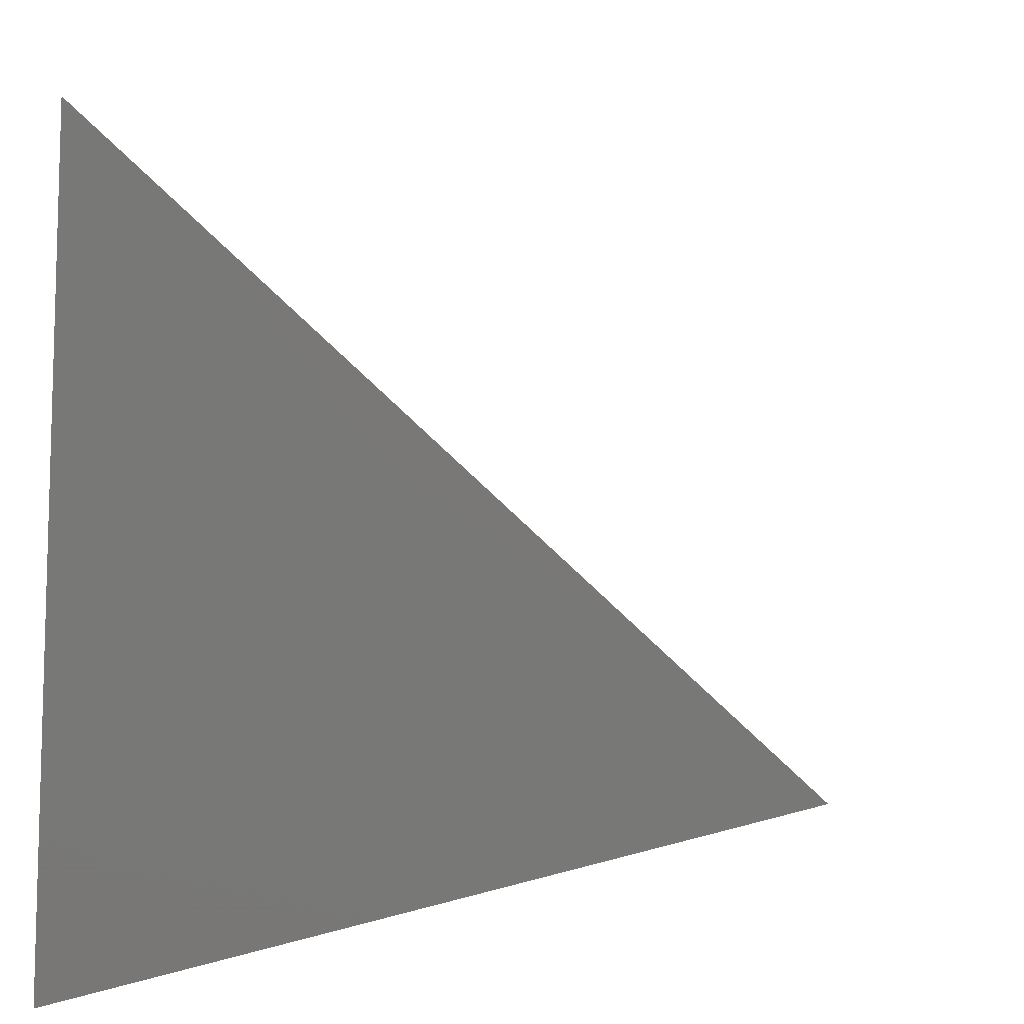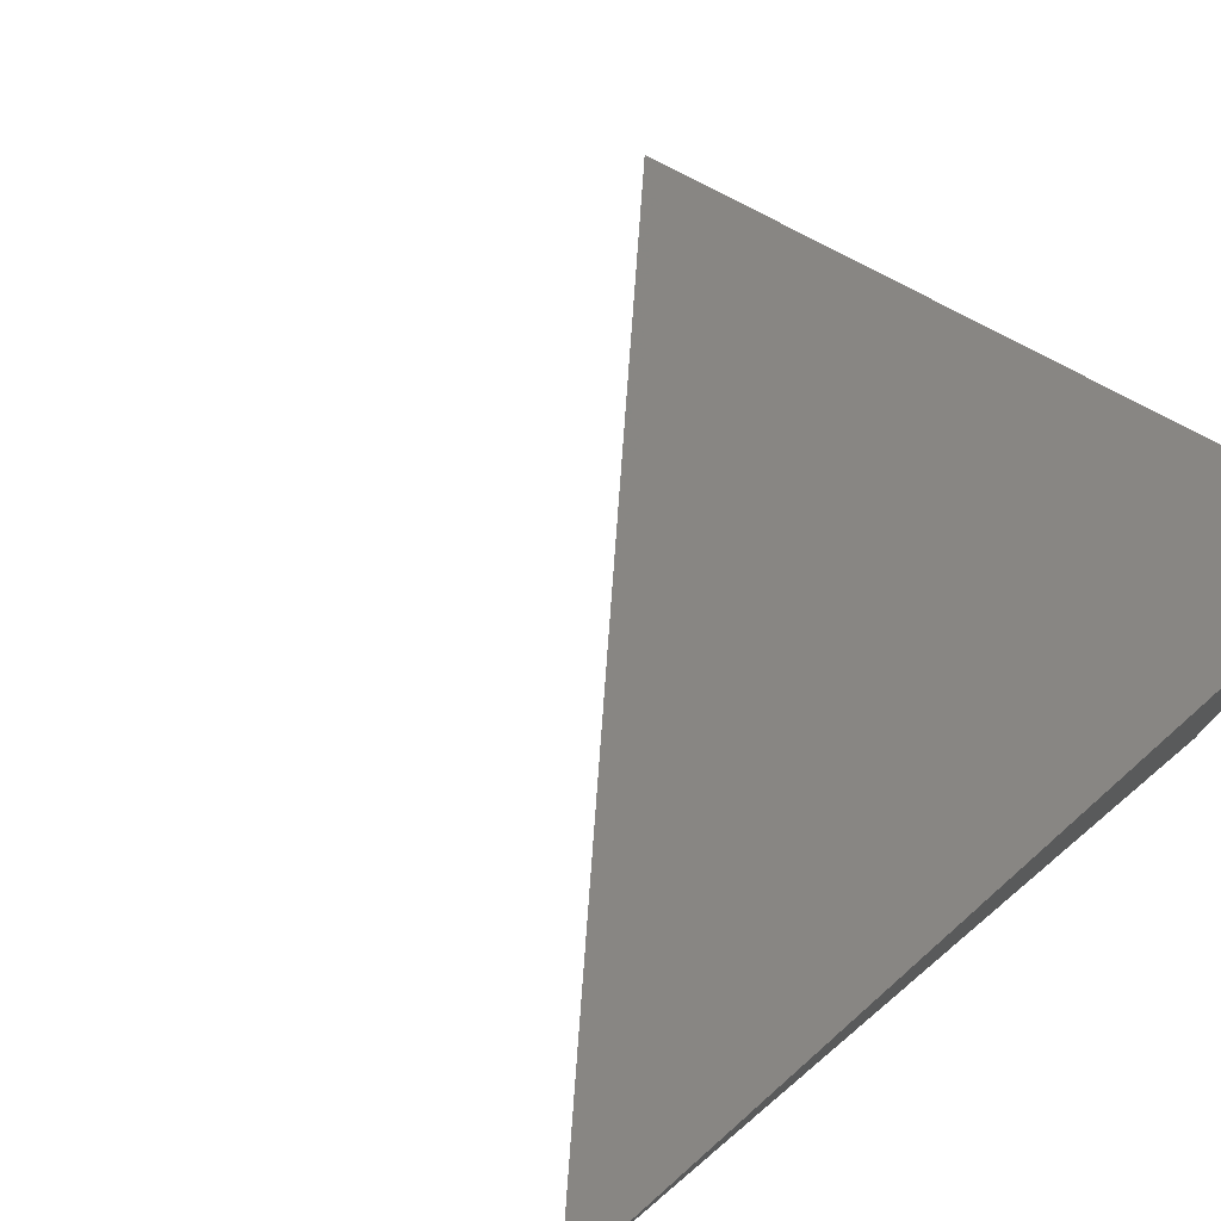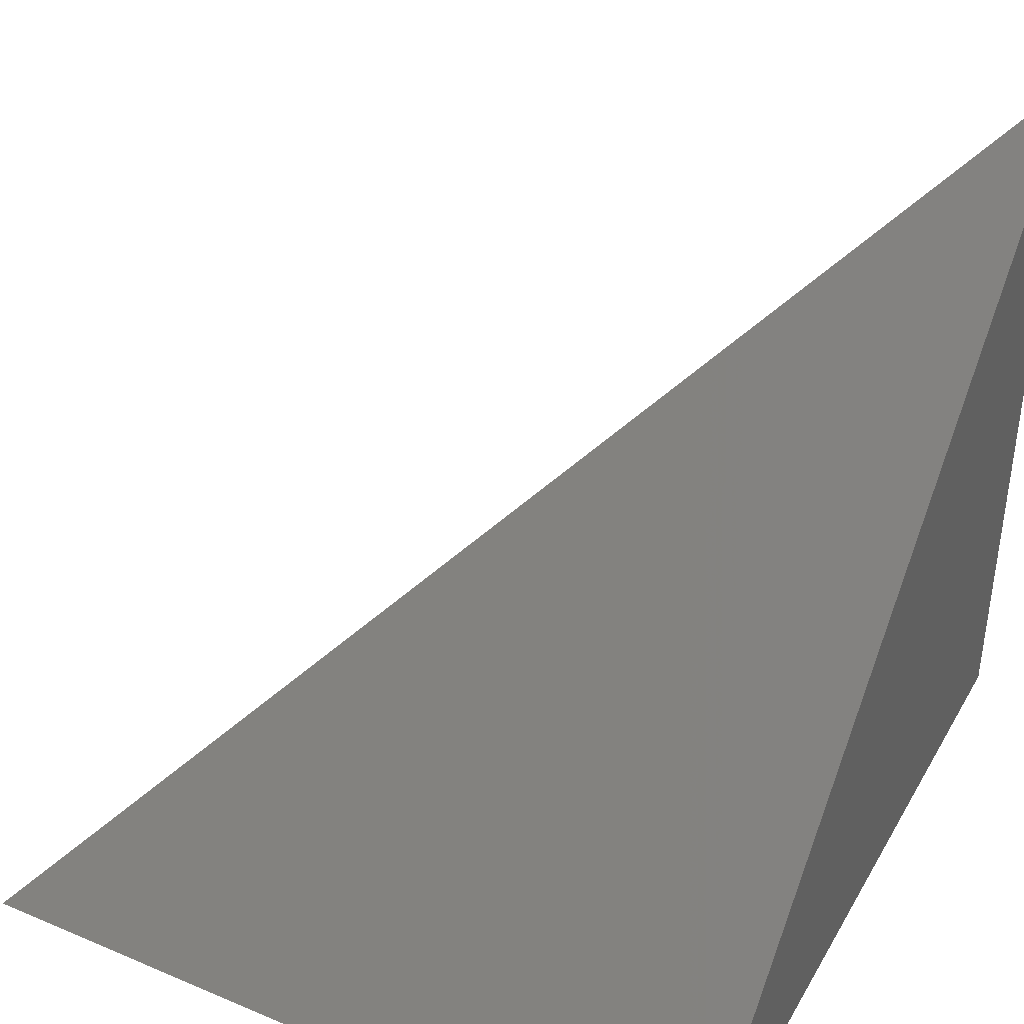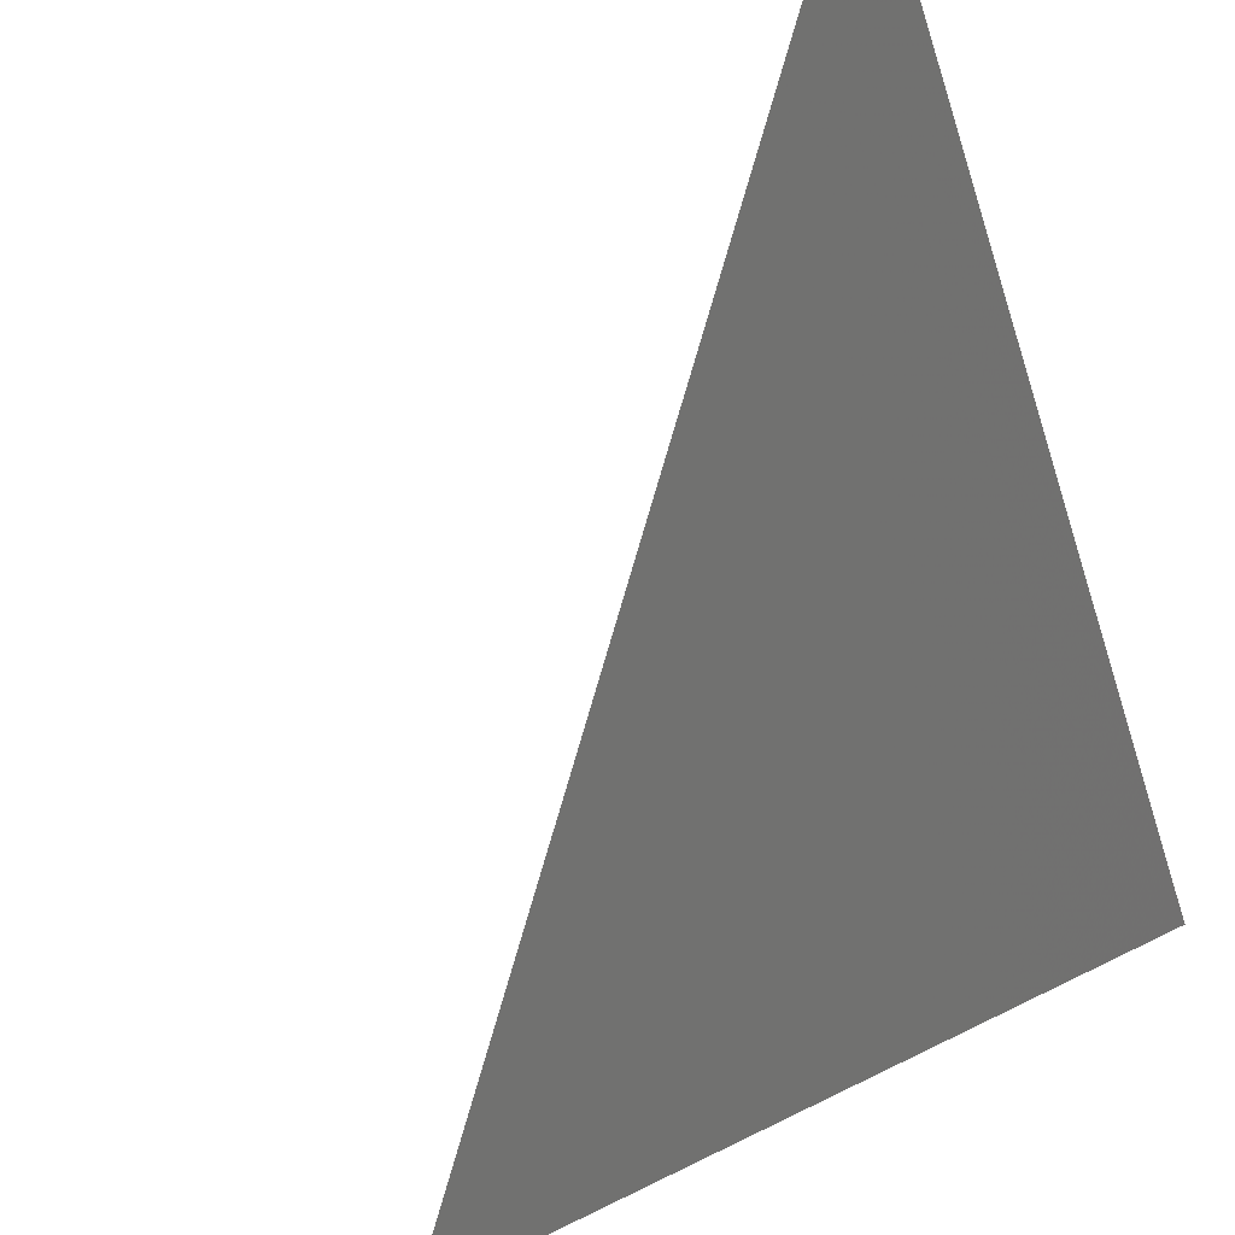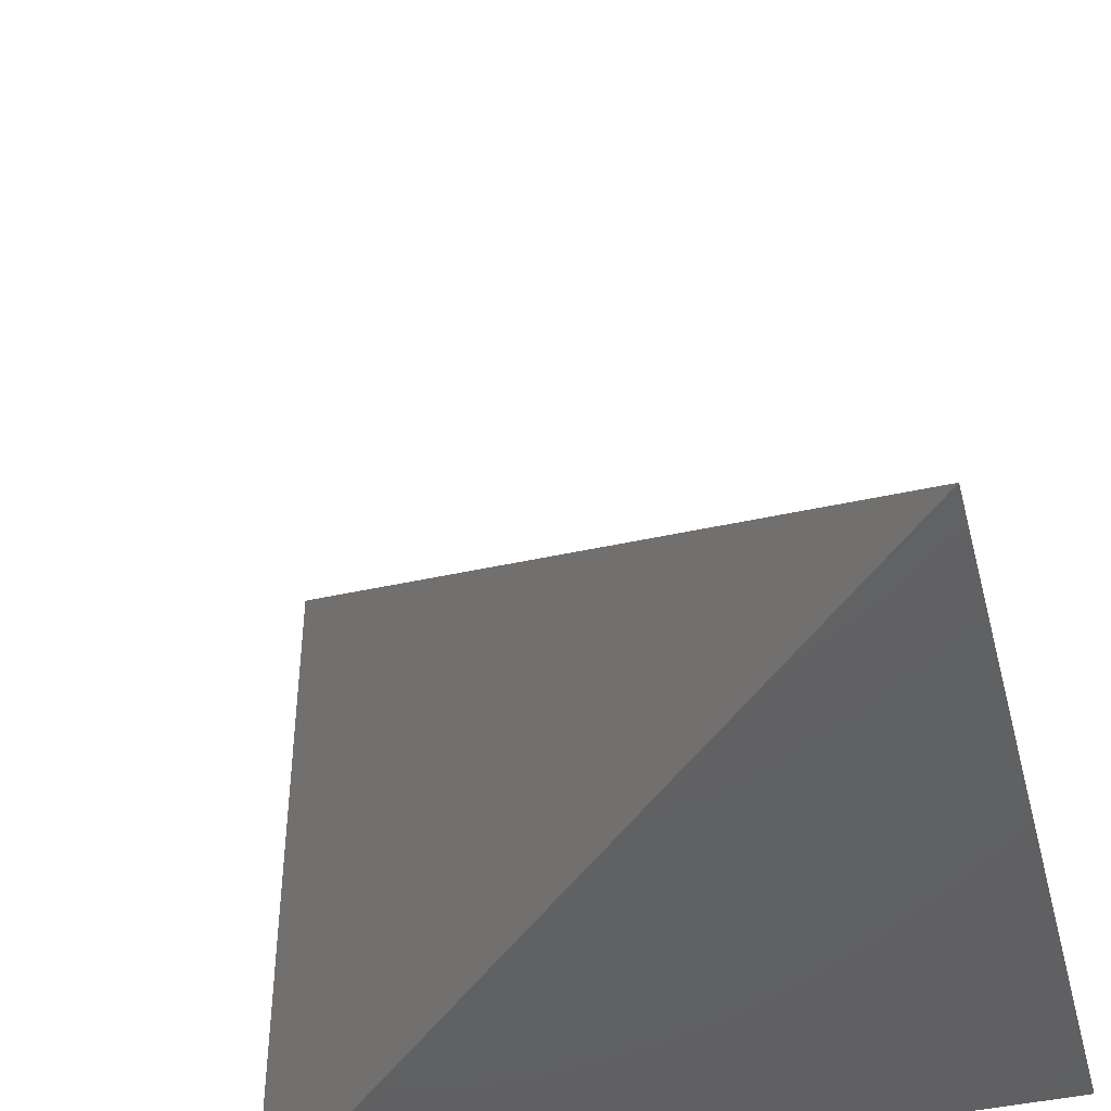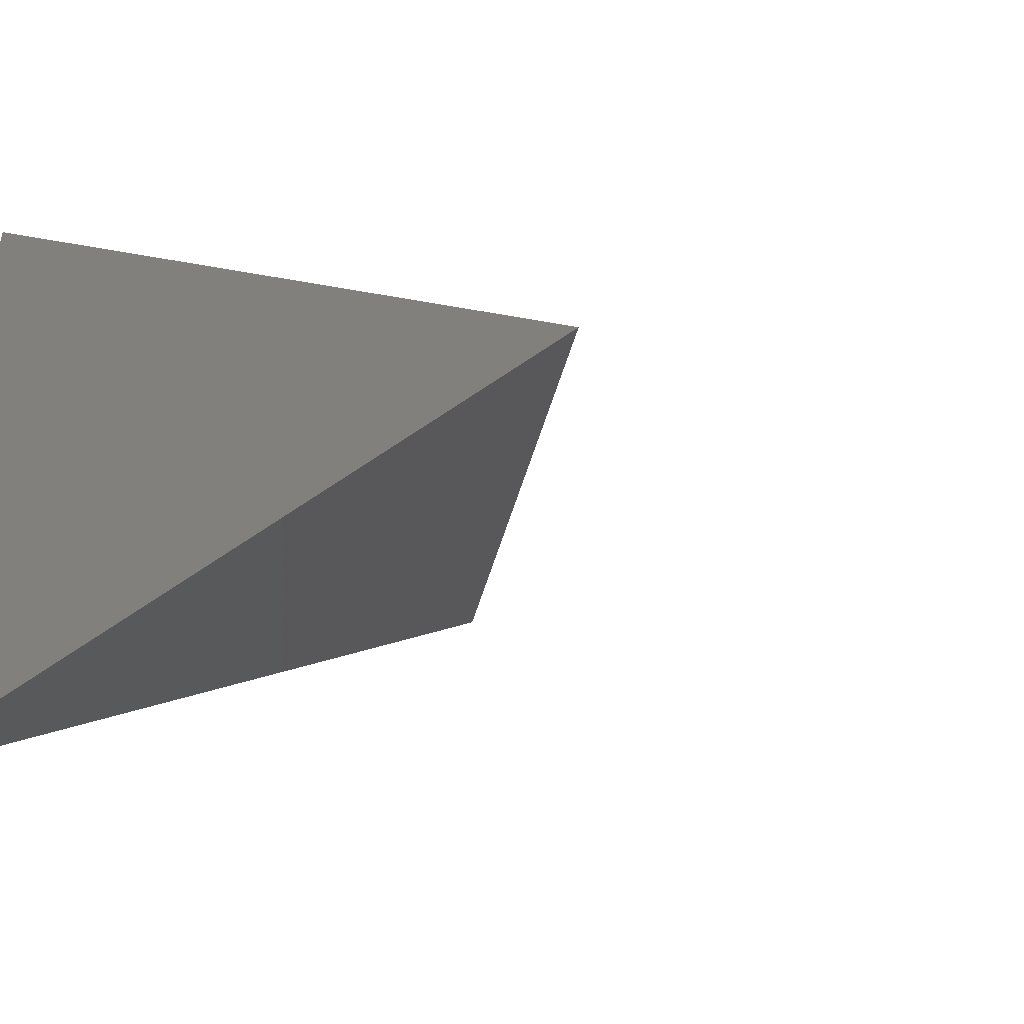
<metadata>
{"format":"stl","ext":"stl","renderer":"f3d","projection":"perspective","resolution":1024,"background":"white","views":[{"elev":-79.8,"azim":-93.5,"up":"+Y"},{"elev":77.0,"azim":48.5,"up":"+Y"},{"elev":40.9,"azim":27.4,"up":"+Z"},{"elev":74.2,"azim":-25.7,"up":"+Z"},{"elev":-44.1,"azim":-75.5,"up":"+Z"},{"elev":-47.0,"azim":-140.1,"up":"+Y"}]}
</metadata>
<code>
# stl→obj: 4 verts, 4 faces
v 10 10 0
v 0 0 0
v 10 10 10
v 10 0 0
f 1 2 3
f 3 2 4
f 4 2 1
f 3 4 1

</code>
